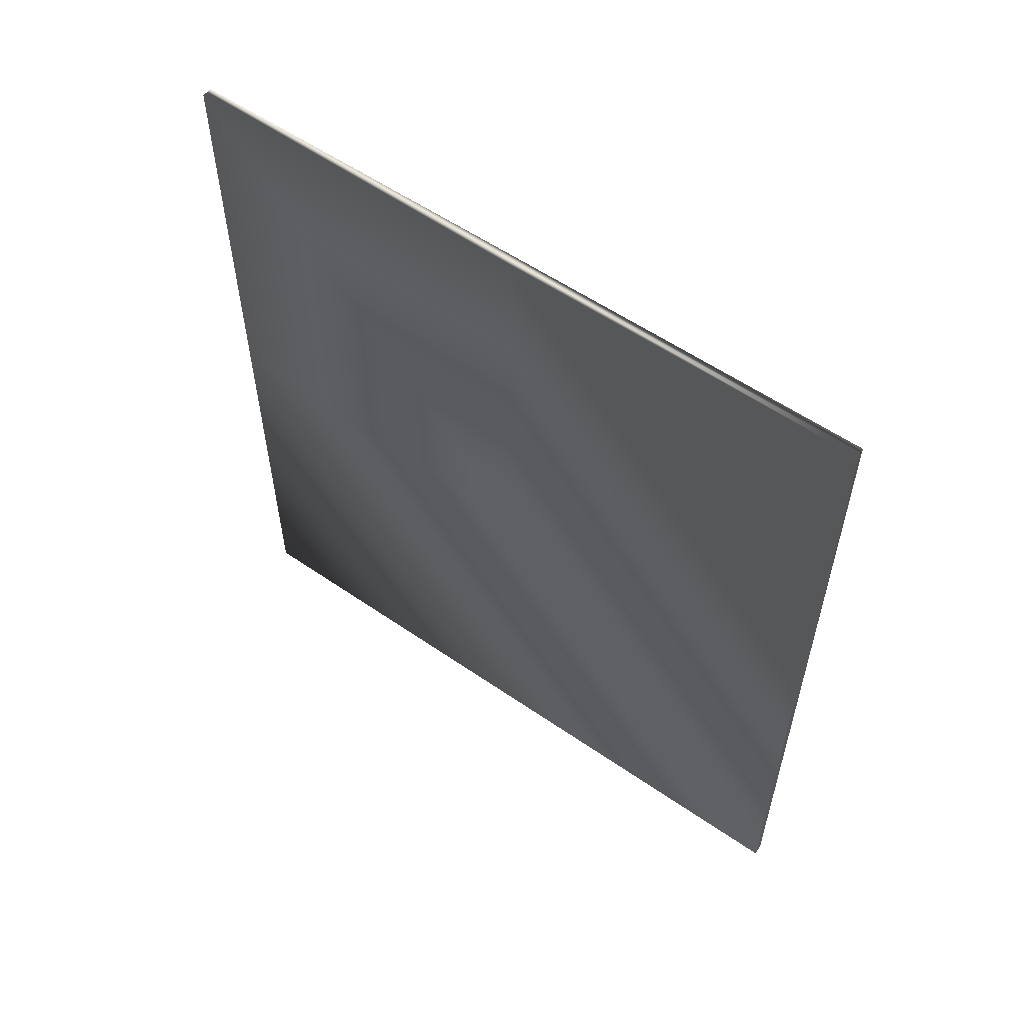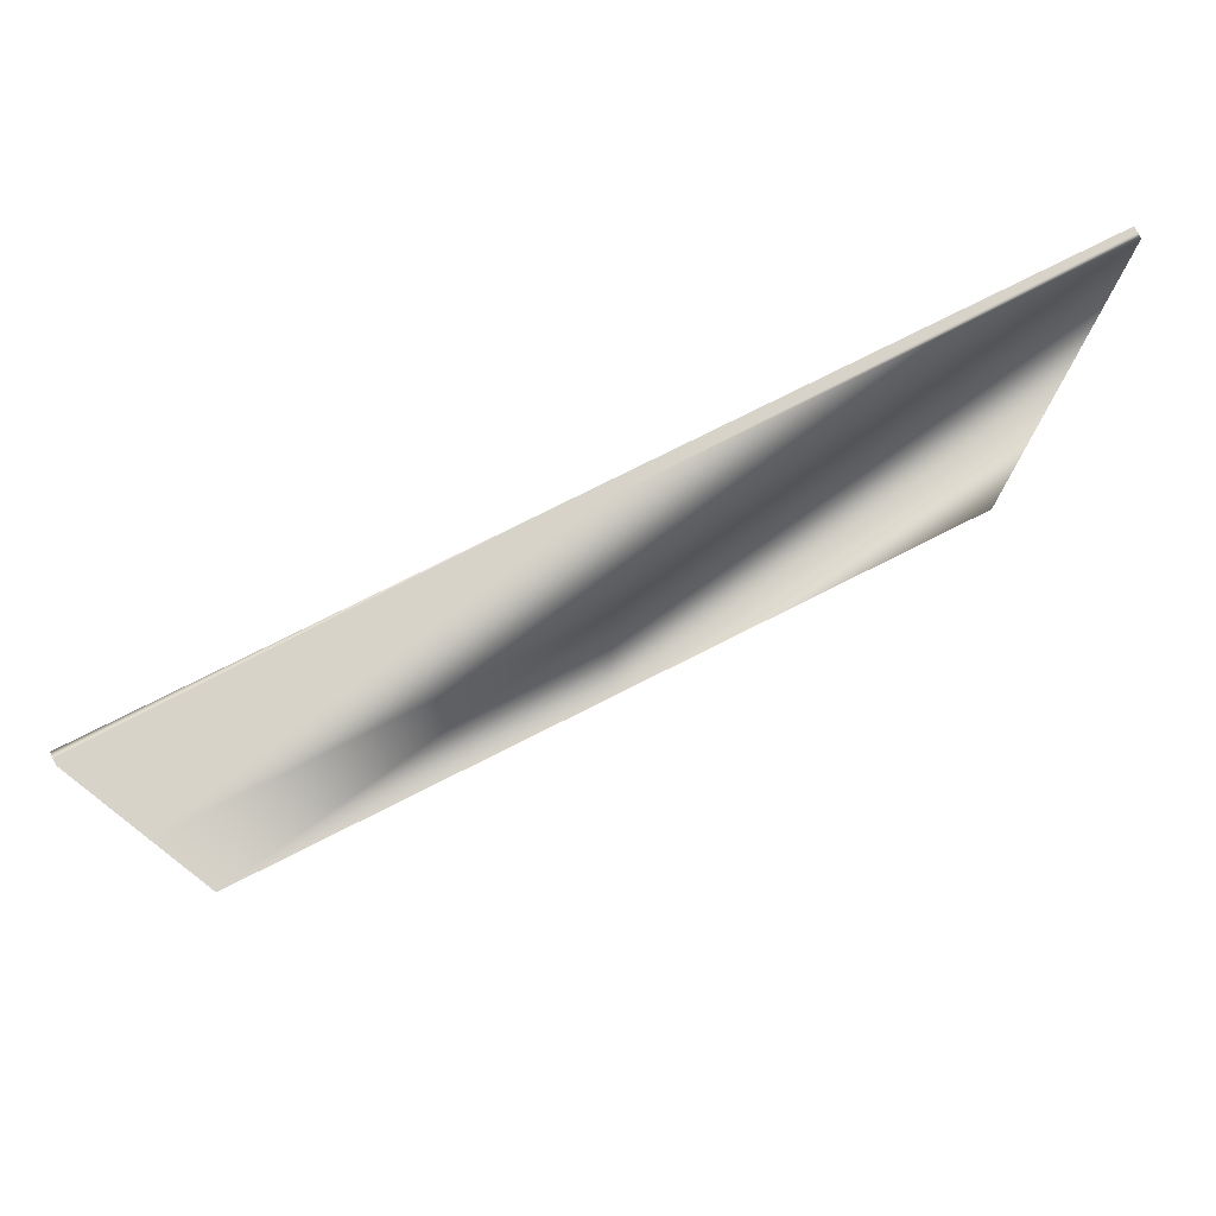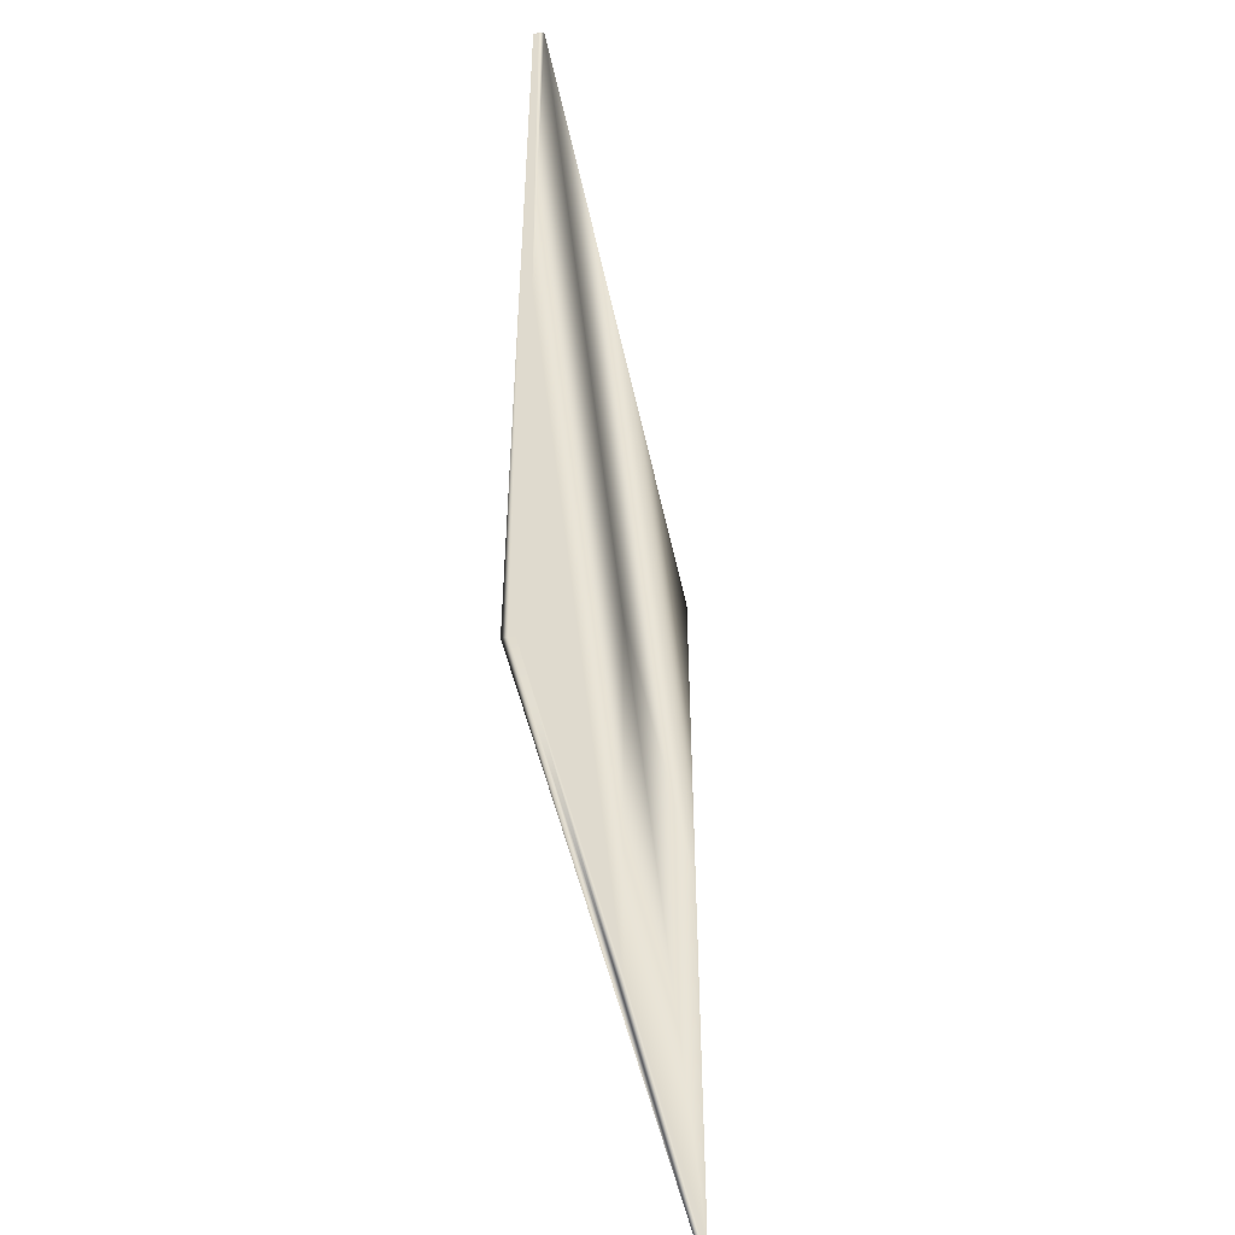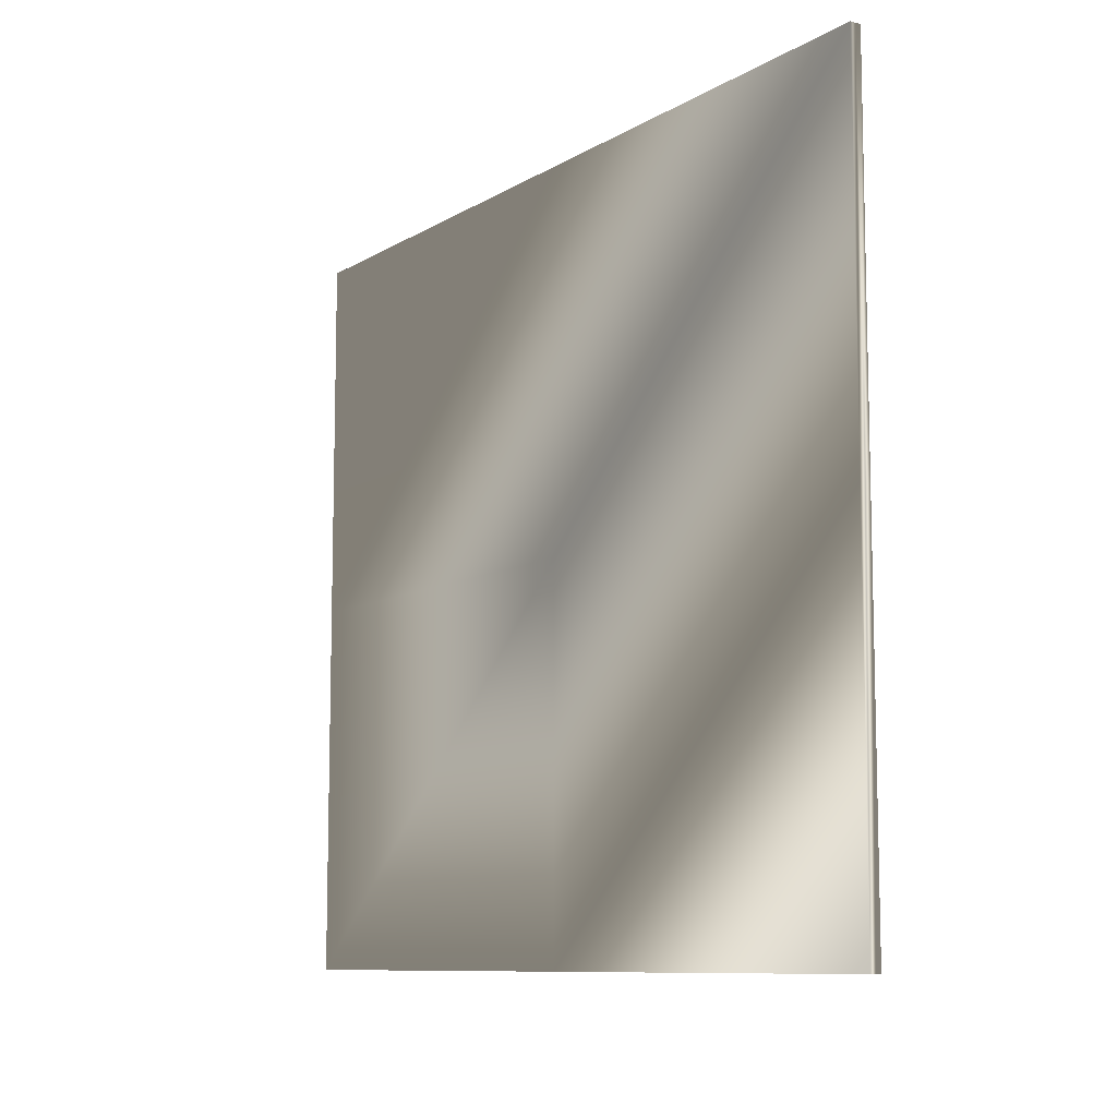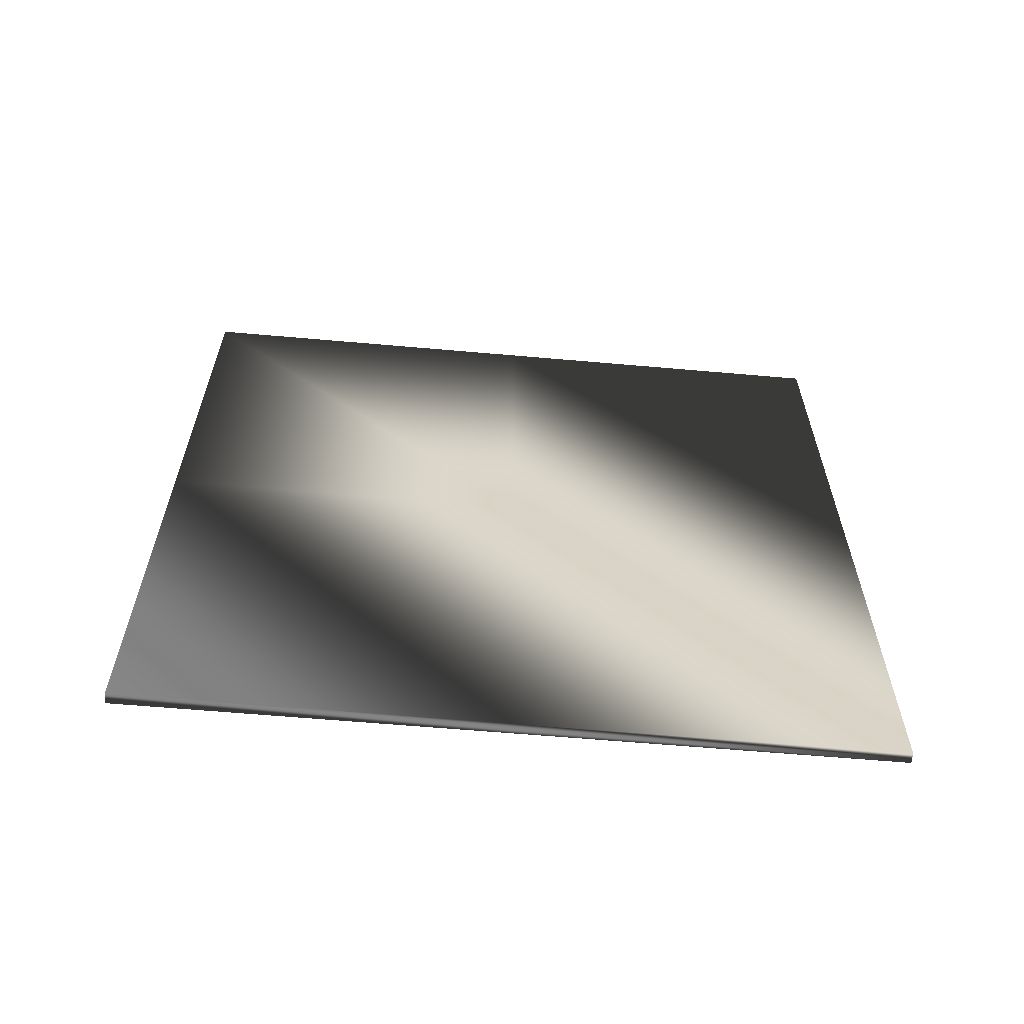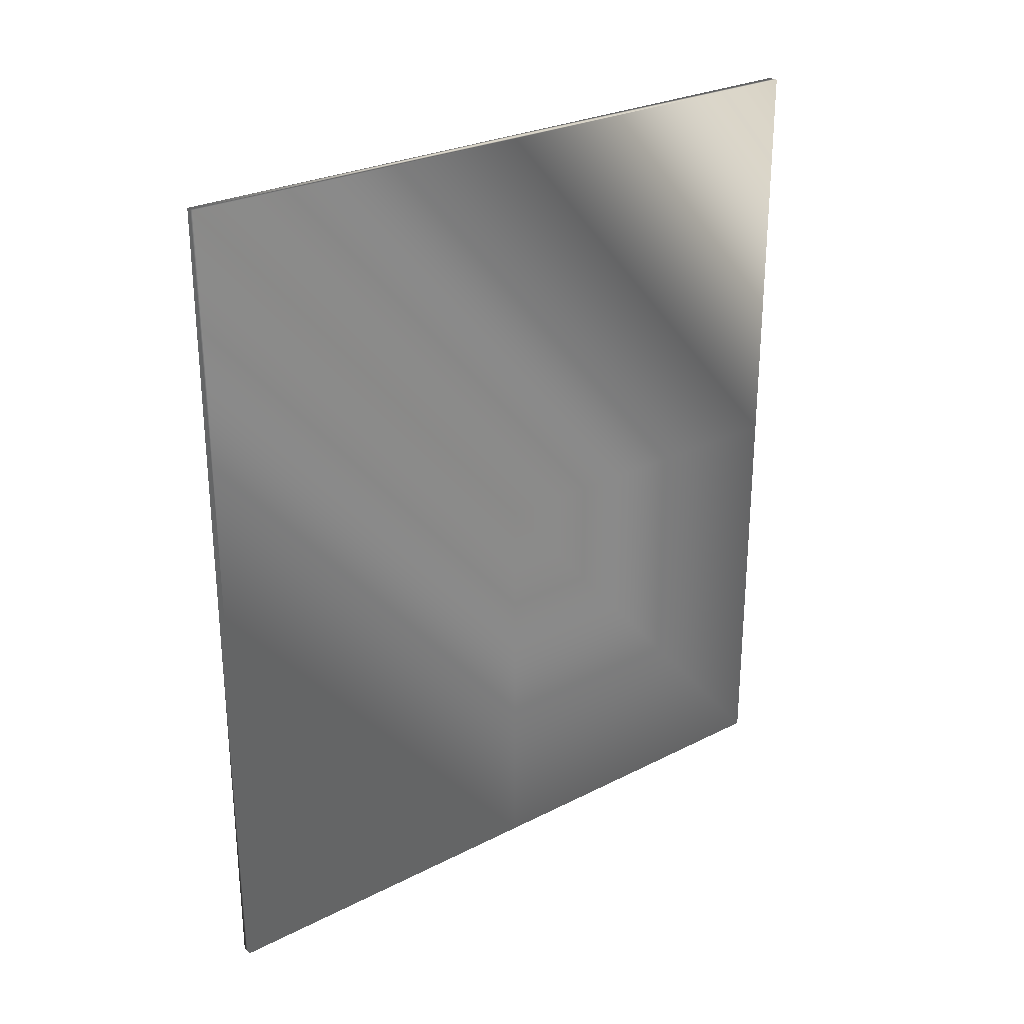
<metadata>
{"format":"obj","ext":"obj","renderer":"f3d","projection":"perspective","resolution":1024,"background":"white","views":[{"elev":56.7,"azim":125.8,"up":"+Z"},{"elev":77.1,"azim":63.3,"up":"+Y"},{"elev":-48.0,"azim":-168.4,"up":"+Z"},{"elev":-9.5,"azim":-33.7,"up":"+Y"},{"elev":-62.1,"azim":84.9,"up":"+Z"},{"elev":26.9,"azim":-128.4,"up":"+Z"}]}
</metadata>
<code>
o Cube11_2_081_0_026_1_823
v -0.013 -0.9115 1.04
v -0.013 -0.9115 -0
v -0 -0.9115 1.04
v -0 -0.9115 -0
v -0.013 -0.9115 -1.04
v 0.013 -0.9115 1.04
v -0 -0.9115 -1.04
v 0.013 -0.9115 -0
v 0.013 -0.9115 -1.04
v -0 0.9115 1.04
v -0.013 0.9115 -0
v -0.013 0.9115 1.04
v -0 0.9115 -0
v 0.013 0.9115 1.04
v -0.013 0.9115 -1.04
v 0.013 0.9115 -0
v -0 0.9115 -1.04
v 0.013 0.9115 -1.04
v -0.013 -0 1.04
v -0.013 -0 -0
v -0.013 -0 -1.04
v 0.013 0 1.04
v -0 -0 1.04
v 0.013 0 -1.04
v 0.013 0 -0
v -0 -0 -1.04
f 1 2 3
f 2 4 3
f 2 5 4
f 3 4 6
f 5 7 4
f 4 8 6
f 4 7 8
f 7 9 8
f 10 11 12
f 10 13 11
f 14 13 10
f 13 15 11
f 14 16 13
f 13 17 15
f 16 17 13
f 16 18 17
f 19 2 1
f 19 20 2
f 12 20 19
f 20 5 2
f 12 11 20
f 20 21 5
f 11 21 20
f 11 15 21
f 22 3 6
f 22 23 3
f 14 23 22
f 23 1 3
f 14 10 23
f 23 19 1
f 10 19 23
f 10 12 19
f 24 8 9
f 24 25 8
f 18 25 24
f 25 6 8
f 18 16 25
f 25 22 6
f 16 22 25
f 16 14 22
f 21 7 5
f 21 26 7
f 15 26 21
f 26 9 7
f 15 17 26
f 26 24 9
f 17 24 26
f 17 18 24

</code>
